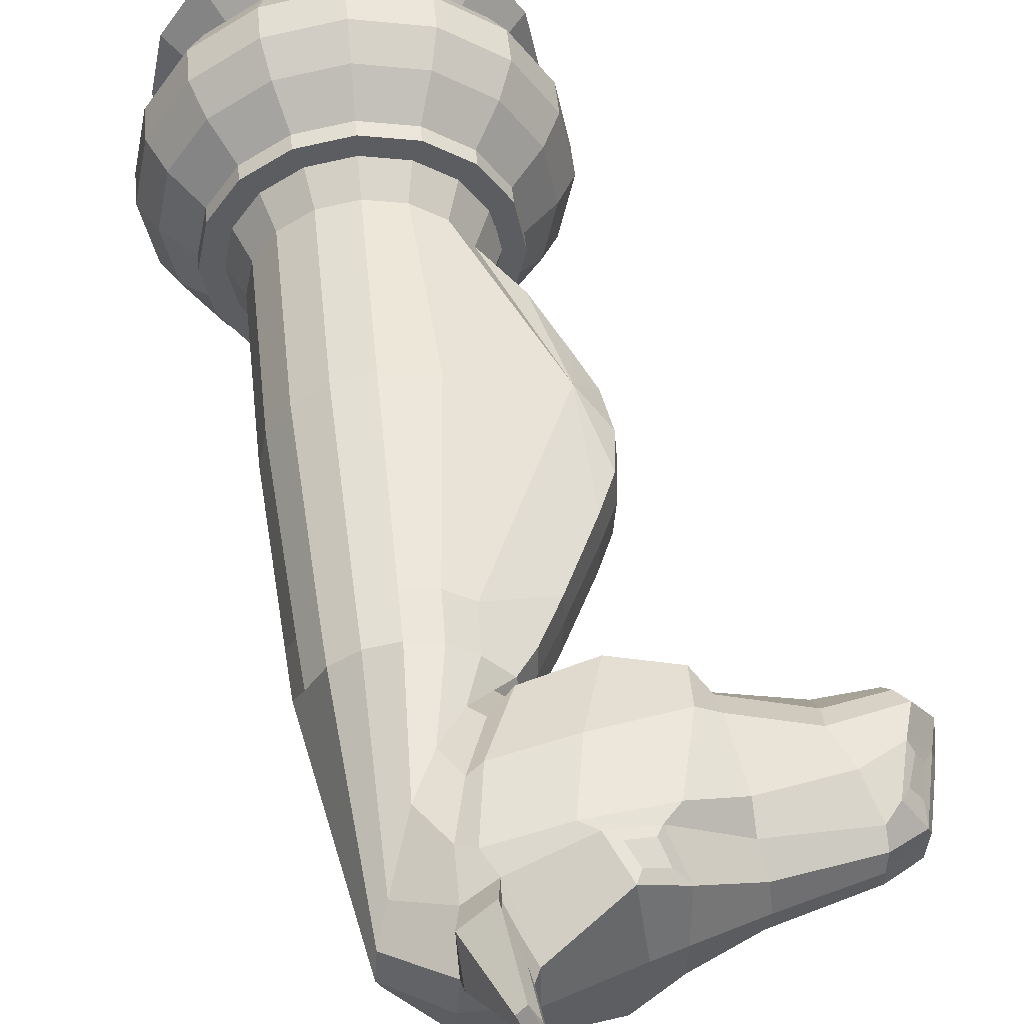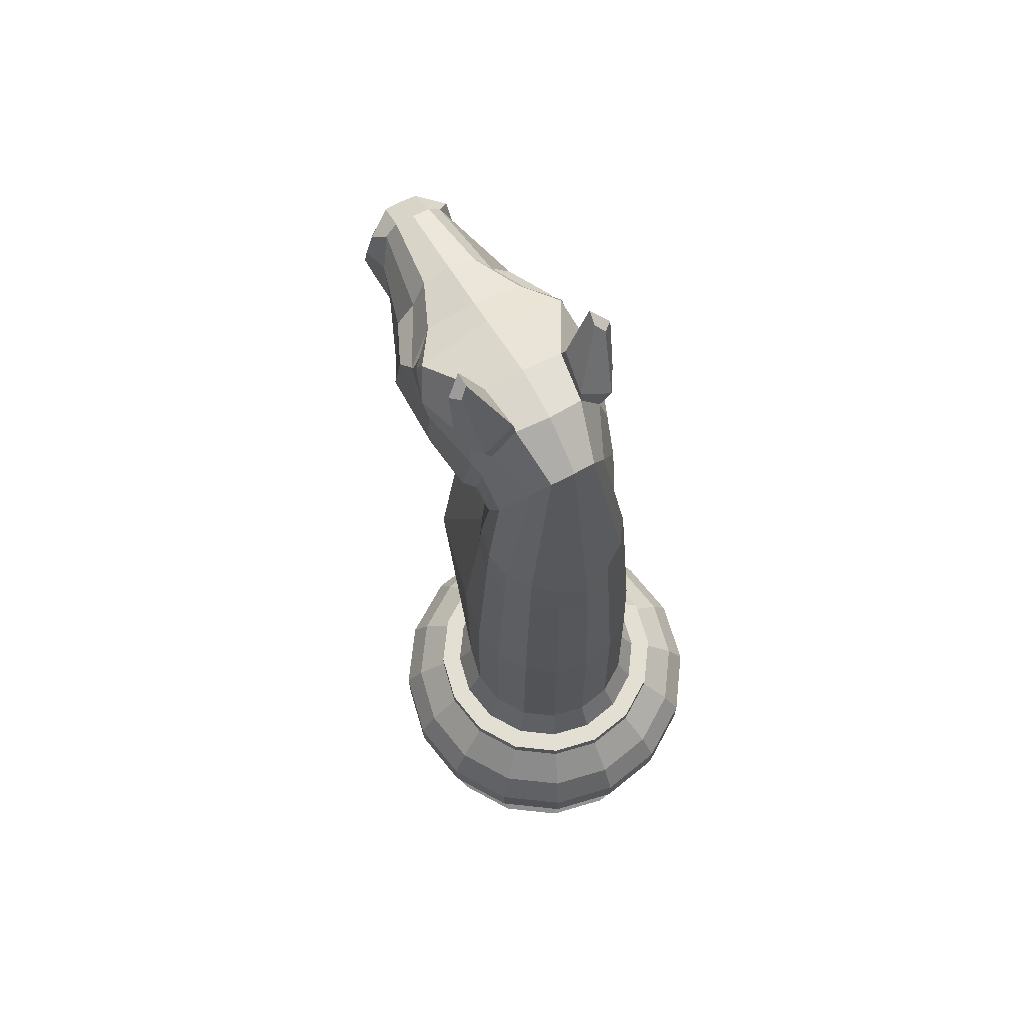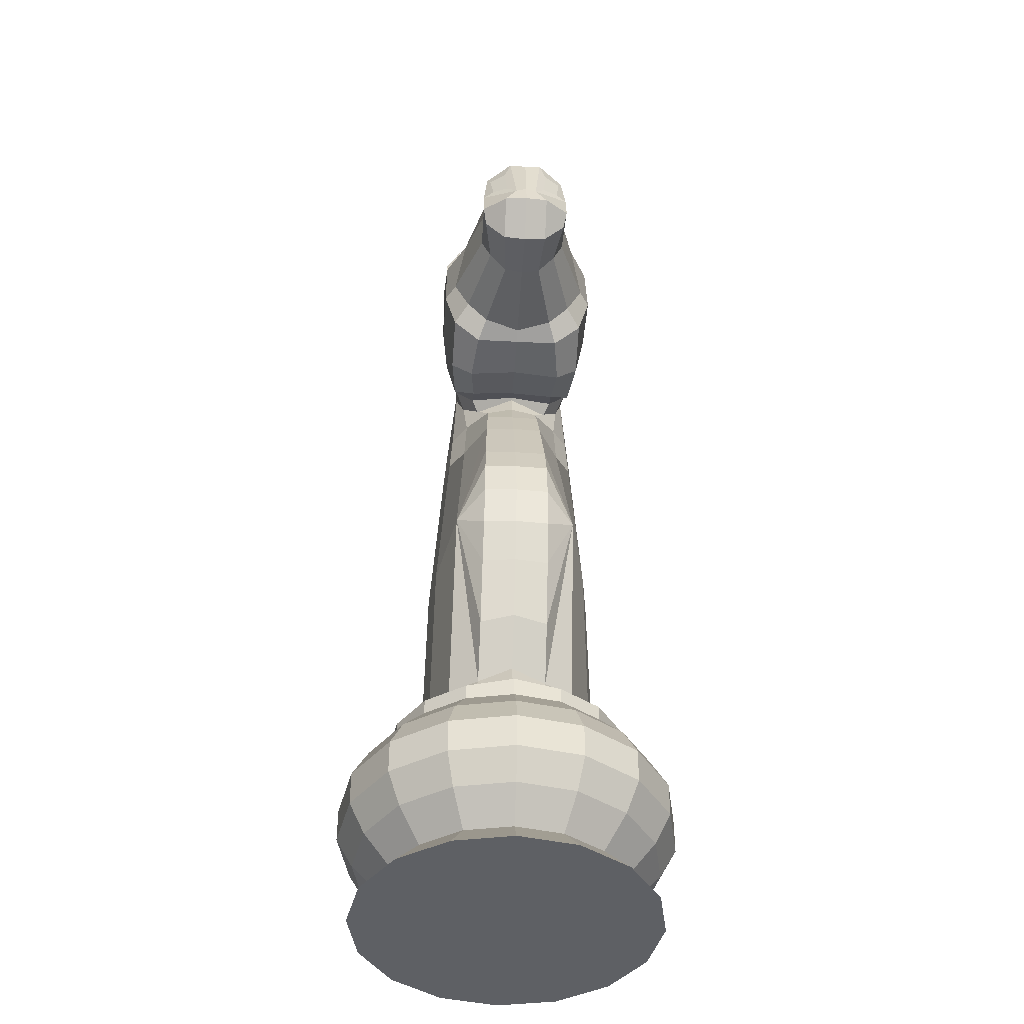
<metadata>
{"format":"obj","ext":"obj","renderer":"f3d","projection":"perspective","resolution":1024,"background":"white","views":[{"elev":49.1,"azim":174.5,"up":"+Z"},{"elev":68.9,"azim":62.3,"up":"+Y"},{"elev":-43.0,"azim":-93.5,"up":"+Y"}]}
</metadata>
<code>
o Knight.001
v 0.02042 0.05572 0.5551
v 0.2071 0.05572 0.5179
v 0.3654 0.05572 0.4122
v 0.4711 0.05572 0.2539
v 0.5083 0.05572 0.06722
v 0.4711 0.05572 -0.1195
v 0.3654 0.05572 -0.2777
v 0.2071 0.05572 -0.3835
v 0.02042 0.05572 -0.4206
v -0.1663 0.05572 -0.3835
v -0.3245 0.05572 -0.2777
v -0.4303 0.05572 -0.1195
v -0.4674 0.05572 0.06722
v -0.4303 0.05572 0.2539
v -0.3245 0.05572 0.4122
v -0.1663 0.05572 0.5179
v 0.1698 0.1533 0.4278
v 0.02042 0.1533 0.4575
v 0.2964 0.1533 0.3432
v 0.381 0.1533 0.2166
v 0.4107 0.1533 0.06722
v 0.381 0.1533 -0.08213
v 0.2964 0.1533 -0.2087
v 0.1698 0.1533 -0.2933
v 0.02042 0.1533 -0.323
v -0.1289 0.1533 -0.2933
v -0.2555 0.1533 -0.2087
v -0.3401 0.1533 -0.08213
v -0.3699 0.1533 0.06722
v -0.3401 0.1533 0.2166
v -0.2555 0.1533 0.3432
v -0.1289 0.1533 0.4278
v 0.1698 0.641 0.4278
v 0.02042 0.641 0.4575
v 0.2964 0.641 0.3432
v 0.381 0.641 0.2166
v 0.4107 0.641 0.06722
v 0.381 0.641 -0.08213
v 0.2964 0.641 -0.2087
v 0.1698 0.641 -0.2933
v 0.02042 0.641 -0.323
v -0.1289 0.641 -0.2933
v -0.2555 0.641 -0.2087
v -0.3401 0.641 -0.08213
v -0.3699 0.6411 0.06722
v -0.3401 0.641 0.2166
v -0.2555 0.641 0.3432
v -0.1289 0.641 0.4278
v -0.1289 0.6905 0.4278
v -0.2555 0.6905 0.3432
v -0.3401 0.6905 0.2166
v -0.3699 0.7017 0.06722
v -0.3401 0.6905 -0.08213
v -0.2555 0.6905 -0.2087
v -0.1289 0.6905 -0.2933
v 0.02042 0.6905 -0.323
v 0.1698 0.6905 -0.2933
v 0.2964 0.6905 -0.2087
v 0.381 0.6905 -0.08213
v 0.4107 0.6905 0.06722
v 0.381 0.6905 0.2166
v 0.2964 0.6905 0.3432
v 0.02042 0.6905 0.4575
v 0.1698 0.6905 0.4278
v -0.3199 0.5464 0.4075
v -0.3199 0.248 0.4075
v -0.3569 0.4518 0.4446
v -0.3569 0.3426 0.4446
v -0.4242 0.248 0.2514
v -0.4242 0.5464 0.2514
v -0.4726 0.3426 0.2714
v -0.4726 0.4518 0.2714
v 0.2046 0.5464 -0.3774
v 0.2046 0.248 -0.3774
v 0.2246 0.4518 -0.4258
v 0.2246 0.3426 -0.4258
v 0.3607 0.248 -0.2731
v 0.3607 0.5464 -0.2731
v 0.3978 0.3426 -0.3101
v 0.3978 0.4518 -0.3101
v -0.1637 0.5464 0.5118
v -0.1637 0.248 0.5118
v -0.1838 0.4518 0.5602
v -0.1838 0.3426 0.5602
v 0.02042 0.5464 -0.414
v 0.02042 0.248 -0.414
v 0.02042 0.4518 -0.4664
v 0.02042 0.3426 -0.4664
v 0.2046 0.5464 0.5118
v 0.2046 0.248 0.5118
v 0.2246 0.4518 0.5602
v 0.2246 0.3426 0.5602
v 0.02042 0.248 0.5484
v 0.02042 0.5464 0.5484
v 0.02042 0.3426 0.6009
v 0.02042 0.4518 0.6009
v -0.1637 0.5464 -0.3774
v -0.1637 0.248 -0.3774
v -0.1838 0.4518 -0.4258
v -0.1838 0.3426 -0.4258
v 0.3607 0.5464 0.4075
v 0.3607 0.248 0.4075
v 0.3978 0.4518 0.4446
v 0.3978 0.3426 0.4446
v -0.3199 0.5464 -0.2731
v -0.3199 0.248 -0.2731
v -0.3569 0.4518 -0.3101
v -0.3569 0.3426 -0.3101
v 0.465 0.5464 0.2514
v 0.465 0.248 0.2514
v 0.5134 0.4518 0.2714
v 0.5134 0.3426 0.2714
v -0.4242 0.5464 -0.1169
v -0.4242 0.248 -0.1169
v -0.4726 0.4518 -0.137
v -0.4726 0.3426 -0.137
v 0.5016 0.5464 0.06722
v 0.5016 0.248 0.06722
v 0.5541 0.4518 0.06722
v 0.5541 0.3426 0.06722
v -0.4608 0.5464 0.06722
v -0.4608 0.248 0.06722
v -0.5132 0.4518 0.06722
v -0.5132 0.3426 0.06722
v 0.465 0.5464 -0.1169
v 0.465 0.248 -0.1169
v 0.5134 0.4518 -0.137
v 0.5134 0.3426 -0.137
v 0.02042 0.6811 0.399
v -0.1065 0.6811 0.3737
v -0.2861 0.6811 0.1942
v -0.3113 0.6945 0.06722
v -0.2142 0.6811 -0.1673
v -0.1065 0.6811 -0.2393
v 0.1474 0.6811 -0.2393
v 0.255 0.6811 -0.1673
v 0.3521 0.6811 0.06722
v 0.3269 0.6811 0.1942
v 0.255 0.6811 0.3018
v 0.1474 0.6811 0.3737
v -0.2142 0.6811 0.3018
v -0.2861 0.6811 -0.05972
v 0.02042 0.6811 -0.2645
v 0.3269 0.6811 -0.05973
v -0.08724 0.7881 -0.1927
v 0.02042 0.7881 -0.2141
v 0.2803 0.7881 0.1749
v 0.2193 0.7881 0.2661
v -0.1785 0.7881 -0.1317
v 0.2803 0.7881 -0.04043
v 0.3017 0.7881 0.06722
v -0.2609 0.8286 0.06722
v -0.2395 0.7881 -0.04043
v 0.2193 0.7881 -0.1317
v 0.1281 0.7881 -0.1927
v 0.02042 0.7881 0.3485
v -0.08723 0.7881 0.3271
v -0.1785 0.7881 0.2661
v 0.1281 0.7881 0.3271
v -0.1484 1.902 0.2334
v 0.1077 1.902 0.2843
v 0.01776 1.902 0.3022
v -0.07215 1.902 -0.1498
v 0.01776 1.902 -0.1677
v 0.2611 1.862 0.06722
v 0.2348 1.902 0.1571
v -0.1484 1.902 -0.09891
v 0.1839 1.902 0.2334
v 0.1077 1.902 -0.1498
v 0.1839 1.902 -0.09891
v -0.07215 1.902 0.2843
v 0.2348 1.902 -0.02269
v 0.02042 1.328 0.3406
v 0.273 1.328 -0.03738
v -0.2468 0.821 0.06722
v -0.3323 1.851 0.06722
v -0.2395 0.7881 0.1749
v 0.2137 1.328 -0.1261
v 0.273 1.328 0.1718
v -0.142 2.039 0.2261
v -0.2145 2.046 0.1532
v -0.06911 2.039 -0.1404
v 0.2525 1.997 0.06722
v 0.2244 2.039 0.1532
v -0.2145 2.046 -0.01876
v -0.142 2.039 -0.09165
v 0.1757 2.039 0.2261
v 0.1757 2.039 -0.09165
v 0.2244 2.039 -0.01876
v -0.6014 2.197 -0.1089
v 0.1029 2.039 -0.1404
v -0.6433 2.528 -0.06635
v -0.9739 2.188 -0.0653
v -0.04539 2.656 -0.1081
v -0.9447 2.46 -0.06234
v -1.049 2.28 0.03446
v -0.4941 2.508 -0.1867
v -0.6386 2.466 -0.1244
v -0.6614 2.599 -0.01761
v 0.01687 2.039 -0.1575
v 0.02941 2.421 -0.1251
v -0.5846 2.138 -0.04409
v -0.2099 2.157 -0.14
v -0.5519 2.152 -0.1533
v -0.1003 2.176 -0.1047
v 0.08983 2.592 -0.05158
v -0.1373 2.226 -0.1321
v -0.04551 2.535 -0.1401
v -0.03486 2.776 -0.0368
v -0.185 2.139 -0.07463
v -1.003 2.48 0.01596
v -0.9781 2.322 -0.07424
v -0.4508 2.545 -0.1667
v -0.1285 2.618 -0.1379
v -0.9659 2.131 -0.001869
v -0.9137 2.533 0.01103
v -0.4985 2.646 -0.08345
v 0.1139 2.667 -0.003462
v -0.162 2.101 -0.05388
v -0.5254 2.095 -0.06855
v -0.1841 2.983 -0.1365
v -0.1447 2.968 -0.1318
v -0.1487 2.936 -0.1853
v -0.09119 2.559 -0.154
v -0.19 2.777 -0.05642
v -0.2628 2.095 -0.07319
v -0.1741 2.816 -0.0611
v -0.04172 2.805 -0.03959
v -0.1249 2.939 -0.1572
v -0.1167 2.7 -0.1879
v -0.03087 2.731 -0.1356
v -0.381 2.684 -0.1602
v -0.382 2.112 -0.1556
v -0.3273 2.567 -0.1943
v -0.324 2.335 -0.1915
v -0.0805 2.379 -0.1439
v -1.061 2.22 -0.001411
v -0.3889 2.064 -0.08618
v -0.2828 2.539 -0.1928
v -0.03019 2.292 -0.1294
v -0.1307 2.37 -0.1717
v -0.8202 2.272 -0.07293
v -1.005 2.227 -0.07425
v -0.5464 2.285 -0.1897
v -0.6067 2.282 -0.1568
v -0.9676 2.424 -0.05252
v -1.021 2.326 0.004054
v -1.002 2.424 -0.003858
v -0.9973 2.333 -0.04213
v -0.1625 2.793 -0.09705
v -0.119 2.725 -0.162
v -0.3687 2.585 -0.1812
v -0.3972 2.648 -0.1735
v -0.4628 2.612 -0.1128
v -0.4365 2.572 -0.1659
v -0.1261 2.663 -0.124
v -0.1761 2.95 -0.1426
v -0.1383 2.903 -0.1663
v -0.1559 2.733 -0.1063
v -0.9156 2.498 -0.02684
v -0.8721 2.376 -0.06103
v -0.8162 2.14 0.009825
v -0.824 2.204 -0.04222
v -1.061 2.277 0.06722
v -0.668 2.618 0.06722
v -0.2292 2.054 0.06722
v -0.5713 2.103 0.06722
v -0.6014 2.197 0.2434
v 0.1029 2.039 0.2748
v -0.02593 2.786 0.06722
v -0.2376 2.108 0.06722
v -1.019 2.456 0.06722
v -0.9676 2.123 0.06722
v -0.6433 2.528 0.2008
v -0.9739 2.188 0.1997
v -0.04539 2.656 0.2426
v -0.9447 2.46 0.1968
v -1.049 2.28 0.09999
v -0.4941 2.508 0.3211
v -0.6386 2.466 0.2588
v -0.9087 2.544 0.06722
v -0.4942 2.677 0.06722
v -0.6614 2.599 0.1521
v 0.1258 2.698 0.06722
v -0.226 2.107 0.06722
v 0.01687 2.039 0.2919
v 0.02941 2.421 0.2596
v -0.5846 2.138 0.1785
v -0.5265 2.093 0.06722
v -0.2003 2.16 0.2745
v -0.5519 2.152 0.2877
v -0.1003 2.176 0.2392
v 0.08983 2.592 0.186
v -0.1373 2.226 0.2665
v -0.04551 2.535 0.2745
v -0.03486 2.776 0.1712
v -0.185 2.139 0.2091
v -1.003 2.48 0.1185
v -0.9781 2.322 0.2087
v -0.4508 2.545 0.3012
v -0.1285 2.618 0.2724
v -0.9659 2.131 0.1363
v -0.9137 2.533 0.1234
v -0.5017 2.637 0.2179
v 0.1188 2.676 0.1379
v -0.162 2.101 0.1883
v -0.5254 2.095 0.203
v -0.1841 2.983 0.2709
v -0.1447 2.968 0.2663
v -0.1487 2.936 0.3197
v -0.09119 2.559 0.2885
v -0.19 2.777 0.1909
v -0.2628 2.095 0.2076
v -0.1249 2.939 0.2916
v -0.1167 2.7 0.3223
v -0.1896 2.788 0.06722
v -0.2598 2.108 0.06722
v -0.03087 2.731 0.27
v -0.3841 2.675 0.2946
v -0.3876 2.084 0.06722
v -0.382 2.112 0.2901
v -0.3273 2.567 0.3287
v -0.3195 2.329 0.326
v -0.0805 2.379 0.2784
v -1.066 2.221 0.06722
v -1.061 2.22 0.1359
v -0.06911 2.039 0.2748
v -0.413 2.706 0.06722
v -0.3889 2.064 0.2206
v -0.2828 2.539 0.3273
v -0.03019 2.292 0.2639
v -0.119 2.365 0.3062
v -0.8202 2.272 0.2074
v -1.005 2.227 0.2087
v -0.5463 2.285 0.3241
v -0.6067 2.282 0.2913
v -0.9676 2.424 0.187
v -1.021 2.326 0.1304
v -1.002 2.424 0.1383
v -0.9973 2.333 0.1766
v -0.119 2.725 0.2965
v -0.3687 2.585 0.3156
v -0.3972 2.648 0.308
v -0.4628 2.612 0.2473
v -0.4365 2.572 0.3004
v -0.1261 2.663 0.2585
v -0.1761 2.95 0.2771
v -0.1383 2.903 0.3007
v -0.1559 2.733 0.2407
v -0.8152 2.13 0.06722
v -0.9099 2.493 0.1613
v -0.8721 2.376 0.1955
v -0.8162 2.14 0.1246
v -0.824 2.204 0.1767
v -0.1741 2.816 0.1956
v -0.1625 2.793 0.2315
v -0.04172 2.805 0.174
v -0.3333 1.844 0.1605
v -0.2677 1.972 0.1554
v -0.3333 1.844 -0.02604
v -0.2677 1.972 -0.021
v -0.2673 1.974 0.06722
v 0.2938 1.328 0.06722
v 0.125 1.328 0.3198
v 0.2137 1.328 0.2605
v 0.125 1.328 -0.1853
v -0.4093 1.328 0.2605
v -0.4093 1.328 -0.1261
v 0.02042 1.328 -0.2061
v -0.1219 1.328 -0.1853
v -0.1219 1.328 0.3198
v -0.3333 1.844 0.1605
v -0.2395 0.7881 0.1749
v -0.4093 1.328 0.2605
v -0.4342 1.631 0.1687
v -0.4828 1.515 0.1703
v -0.4961 1.393 0.1713
v -0.4766 1.268 0.1723
v -0.4254 1.14 0.1732
v -0.345 0.9489 0.1741
v -0.2395 0.7881 -0.04043
v -0.3333 1.844 -0.02604
v -0.4093 1.328 -0.1261
v -0.345 0.9489 -0.03966
v -0.4254 1.14 -0.03878
v -0.4766 1.268 -0.03782
v -0.4961 1.393 -0.03684
v -0.4828 1.515 -0.03588
v -0.4342 1.631 -0.03424
v -0.3379 1.839 0.06722
v -0.2525 0.8214 0.06722
v -0.4405 1.627 0.06722
v -0.4901 1.512 0.06722
v -0.5049 1.39 0.06722
v -0.4868 1.265 0.06722
v -0.4368 1.141 0.06722
v -0.3574 0.9719 0.06722
f 2 1 16 15 14 13 12 11 10 9 8 7 6 5 4 3
f 31 32 82 66
f 8 9 25 24
f 1 2 17 18
f 16 1 18 32
f 9 10 26 25
f 2 3 19 17
f 10 11 27 26
f 3 4 20 19
f 11 12 28 27
f 4 5 21 20
f 12 13 29 28
f 5 6 22 21
f 13 14 30 29
f 6 7 23 22
f 14 15 31 30
f 7 8 24 23
f 15 16 32 31
f 44 45 52 53
f 24 25 86 74
f 30 31 66 69
f 23 24 74 77
f 17 19 102 90
f 25 26 98 86
f 94 89 33 34
f 18 17 90 93
f 19 20 110 102
f 27 28 114 106
f 20 21 118 110
f 28 29 122 114
f 21 22 126 118
f 29 30 69 122
f 22 23 77 126
f 32 18 93 82
f 78 73 40 39
f 117 125 38 37
f 113 121 45 44
f 109 117 37 36
f 105 113 44 43
f 101 109 36 35
f 97 105 43 42
f 89 101 35 33
f 85 97 42 41
f 81 94 34 48
f 26 27 106 98
f 73 85 41 40
f 65 81 48 47
f 125 78 39 38
f 121 70 46 45
f 78 125 127 80
f 80 127 128 79
f 79 128 126 77
f 70 121 123 72
f 72 123 124 71
f 71 124 122 69
f 125 117 119 127
f 127 119 120 128
f 128 120 118 126
f 121 113 115 123
f 123 115 116 124
f 124 116 114 122
f 117 109 111 119
f 119 111 112 120
f 120 112 110 118
f 113 105 107 115
f 115 107 108 116
f 116 108 106 114
f 109 101 103 111
f 111 103 104 112
f 112 104 102 110
f 105 97 99 107
f 107 99 100 108
f 108 100 98 106
f 101 89 91 103
f 103 91 92 104
f 104 92 90 102
f 97 85 87 99
f 99 87 88 100
f 100 88 86 98
f 94 81 83 96
f 96 83 84 95
f 95 84 82 93
f 89 94 96 91
f 91 96 95 92
f 92 95 93 90
f 85 73 75 87
f 87 75 76 88
f 88 76 74 86
f 81 65 67 83
f 83 67 68 84
f 84 68 66 82
f 73 78 80 75
f 75 80 79 76
f 76 79 77 74
f 65 70 72 67
f 67 72 71 68
f 68 71 69 66
f 70 65 47 46
f 37 38 59 60
f 45 46 51 52
f 38 39 58 59
f 46 47 50 51
f 39 40 57 58
f 47 48 49 50
f 40 41 56 57
f 34 33 64 63
f 48 34 63 49
f 41 42 55 56
f 33 35 62 64
f 42 43 54 55
f 35 36 61 62
f 43 44 53 54
f 36 37 60 61
f 54 53 142 133 134 143 56 55
f 179 363 165 166
f 156 157 130 129
f 152 153 142 132
f 155 154 136 135
f 145 146 143 134
f 147 148 139 138
f 151 147 138 137
f 148 159 140 139
f 146 155 135 143
f 150 151 137 144
f 157 158 141 130
f 159 156 129 140
f 153 149 133 142
f 154 150 144 136
f 177 152 132 131
f 149 145 134 133
f 371 171 160 367
f 369 164 169 366
f 371 173 162 171
f 174 363 151 150
f 370 163 164 369
f 179 166 168 365
f 364 365 168 161
f 174 150 154 178
f 370 368 167 163
f 173 364 161 162
f 177 175 152
f 51 50 49 63 64 62 61 60 59 58 57 56 143 135 136 144 137 138 139 140 129 130 141 131 132 142 53 52
f 158 177 131 141
f 153 152 175
f 167 360 361 185 186
f 366 169 170 178
f 147 151 363 179
f 157 371 367 158
f 146 369 366 155
f 157 156 173 371
f 172 165 363 174
f 145 370 369 146
f 362 361 360 176
f 169 164 200 191
f 168 166 184 187
f 161 168 187 269
f 165 172 189 183
f 170 169 191 188
f 162 161 269 286
f 171 162 286 327
f 164 163 182 200
f 163 167 186 182
f 166 165 183 184
f 172 170 188 189
f 160 171 327 180
f 261 212 195 260
f 227 228 222 221
f 218 206 194 209
f 201 208 194 206
f 240 205 207 236
f 247 249 212 196
f 224 214 194 208
f 241 236 207 203
f 262 215 193 263
f 325 237 215 273
f 350 273 215 262
f 237 243 193 215
f 265 199 216 281
f 199 217 213 192
f 265 282 217 199
f 316 270 209 225
f 284 218 209 270
f 183 189 188 218 284
f 188 191 206 218
f 285 271 210 219
f 264 272 211 196
f 317 226 210 271
f 267 202 220 289
f 202 190 204 220
f 219 210 207 205
f 198 192 213 197
f 245 244 204 190
f 228 231 229 222
f 226 203 207 210
f 185 219 205 186
f 182 186 205 240
f 266 285 219 185
f 200 201 206 191
f 328 316 225 232
f 221 223 258 257
f 221 222 229 223
f 225 209 228 227
f 238 233 203 226
f 223 229 231 230
f 250 259 225 227
f 209 194 231 228
f 230 231 194 214
f 320 238 226 317
f 239 234 214 224
f 232 225 214 234
f 235 241 203 233
f 282 328 232 217
f 211 195 246 248
f 244 235 233 204
f 264 196 237 325
f 232 234 252 253
f 224 208 236 241
f 220 204 233 238
f 197 213 234 239
f 289 220 238 320
f 249 246 195 212
f 248 247 196 211
f 201 240 236 208
f 196 212 243 237
f 247 248 246 249
f 198 197 244 245
f 200 182 240 201
f 239 224 241 235
f 197 239 235 244
f 251 258 223 230
f 230 214 256 251
f 234 213 255 252
f 259 256 214 225
f 257 258 251 250
f 254 253 252 255
f 254 255 213 217
f 250 251 256 259
f 227 221 257 250
f 253 254 217 232
f 202 262 263 190
f 199 192 260 216
f 198 261 260 192
f 261 242 243 212
f 216 260 195 211
f 198 245 242 261
f 267 350 262 202
f 245 190 263 242
f 242 263 193 243
f 281 216 211 272
f 352 351 277 299
f 305 296 276 293
f 287 293 276 295
f 331 324 294 292
f 338 278 299 340
f 311 295 276 301
f 332 290 294 324
f 353 354 275 302
f 325 273 302 326
f 350 353 302 273
f 326 302 275 334
f 265 281 303 283
f 283 274 300 304
f 265 283 304 282
f 316 312 296 270
f 284 270 296 305
f 183 284 305 187 184
f 187 305 293 269
f 285 306 297 271
f 264 278 298 272
f 317 271 297 313
f 267 289 307 288
f 288 307 291 268
f 306 292 294 297
f 280 279 300 274
f 336 268 291 335
f 313 297 294 290
f 181 180 292 306
f 327 331 292 180
f 266 181 306 285
f 286 269 293 287
f 328 319 312 316
f 308 347 348 310
f 308 310 314 309
f 329 313 290 321
f 310 315 318 314
f 356 355 312 349
f 320 317 313 329
f 330 311 301 322
f 319 322 301 312
f 323 321 290 332
f 282 304 319 328
f 298 339 337 277
f 335 291 321 323
f 264 325 326 278
f 319 343 342 322
f 311 332 324 295
f 307 329 321 291
f 279 330 322 300
f 289 320 329 307
f 340 299 277 337
f 339 298 278 338
f 287 295 324 331
f 278 326 334 299
f 338 340 337 339
f 280 336 335 279
f 286 287 331 327
f 330 323 332 311
f 279 335 323 330
f 341 315 310 348
f 322 342 345 300
f 349 312 301 346
f 344 345 342 343
f 344 304 300 345
f 343 319 304 344
f 288 268 354 353
f 283 303 351 274
f 280 274 351 352
f 352 299 334 333
f 303 298 277 351
f 280 352 333 336
f 267 288 353 350
f 336 333 354 268
f 333 334 275 354
f 281 272 298 303
f 312 355 357 296
f 357 309 314 318
f 296 357 318 276
f 347 356 341 348
f 355 308 309 357
f 315 341 346 301
f 355 356 347 308
f 315 301 276 318
f 356 349 346 341
f 147 179 365 148
f 159 148 365 364
f 172 174 178 170
f 145 149 368 370
f 185 361 362 266
f 181 359 358 160 180
f 156 159 364 173
f 155 366 178 154
f 152 177 373 391
f 360 382 390 176
f 367 374 373 177 158
f 381 153 152 391
f 368 383 382 360 167
f 149 153 381 383 368
f 160 358 372 374 367
f 362 176 358 359
f 266 362 359 181
f 372 375 374
f 375 376 374
f 376 377 374
f 377 378 374
f 378 379 374
f 379 380 374
f 380 373 374
f 381 384 383
f 384 385 383
f 385 386 383
f 386 387 383
f 387 388 383
f 388 389 383
f 389 382 383
f 372 390 392 375
f 375 392 393 376
f 376 393 394 377
f 377 394 395 378
f 378 395 396 379
f 379 396 397 380
f 380 397 391 373
f 381 391 397 384
f 384 397 396 385
f 385 396 395 386
f 386 395 394 387
f 387 394 393 388
f 388 393 392 389
f 389 392 390 382
f 390 372 358 176

</code>
